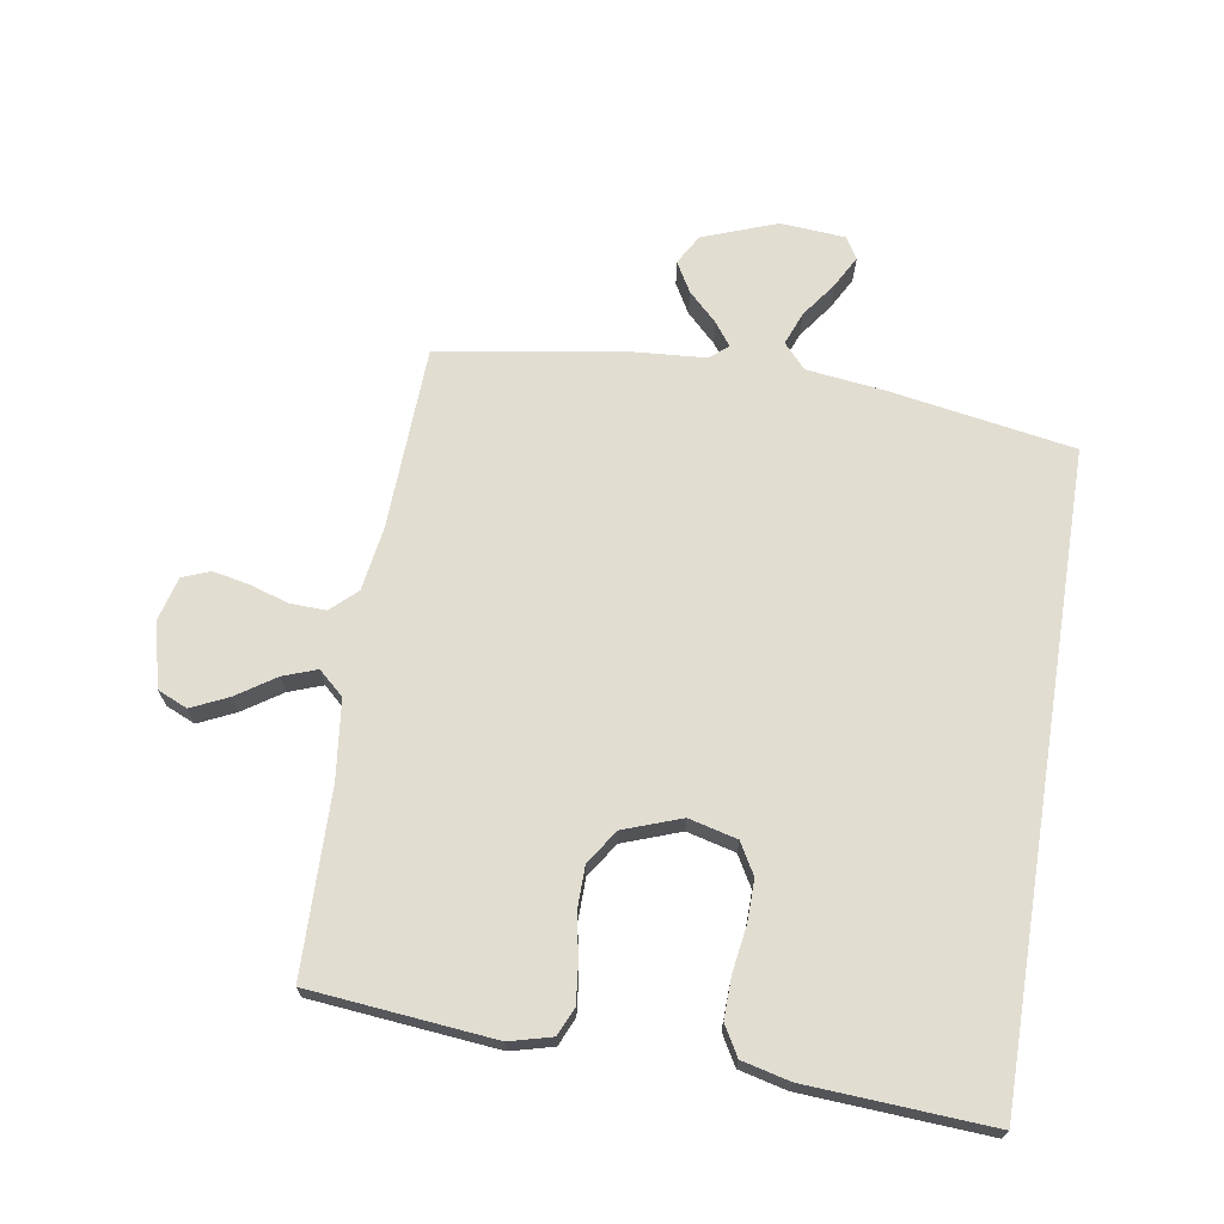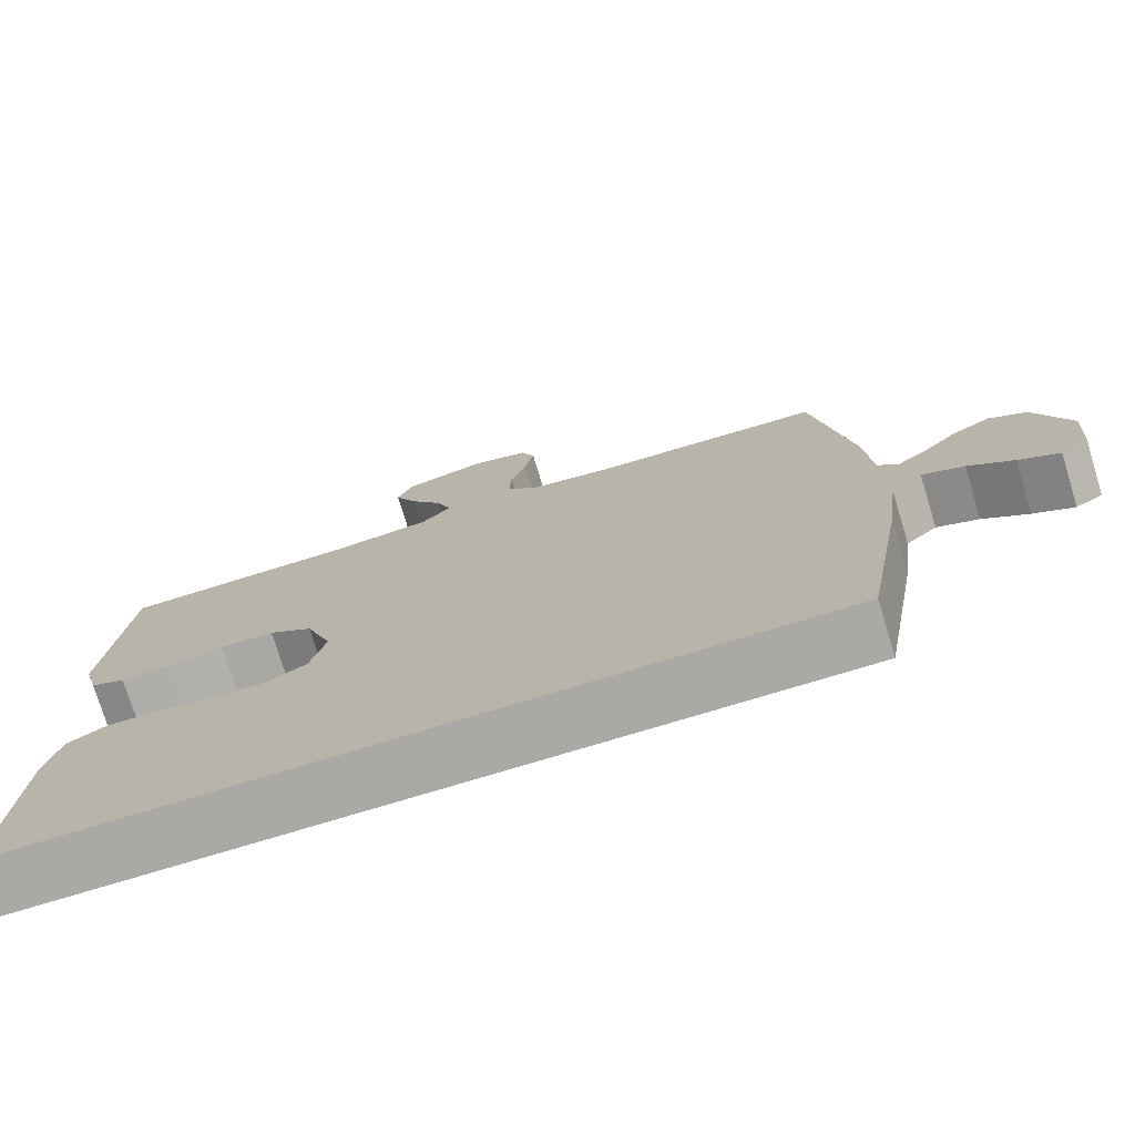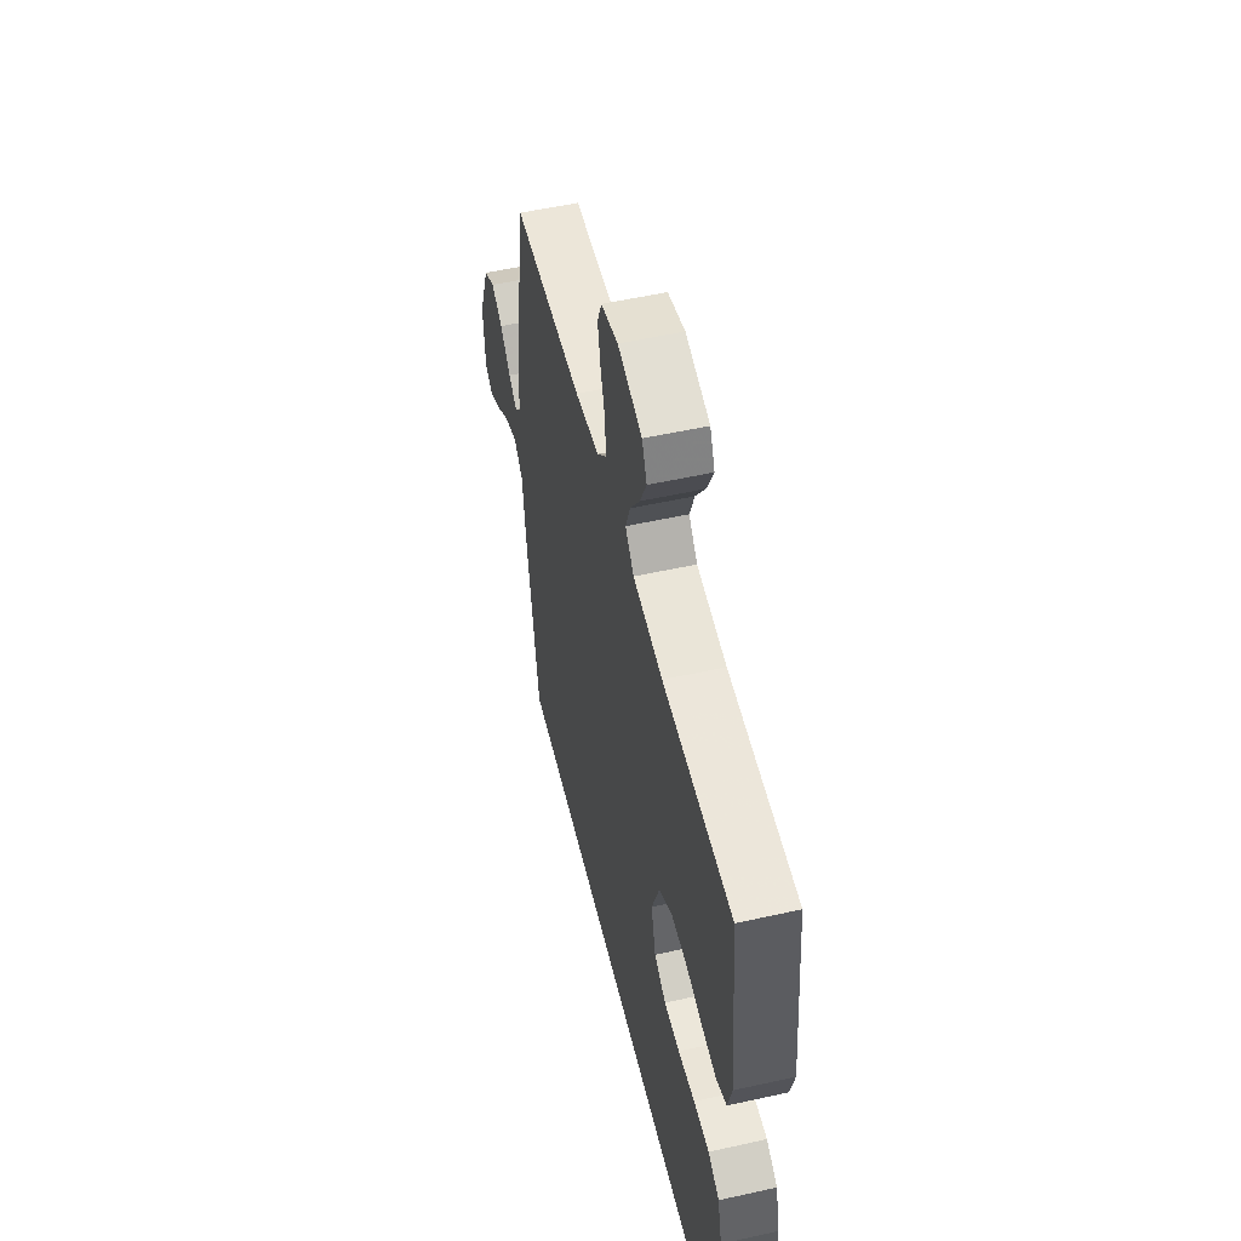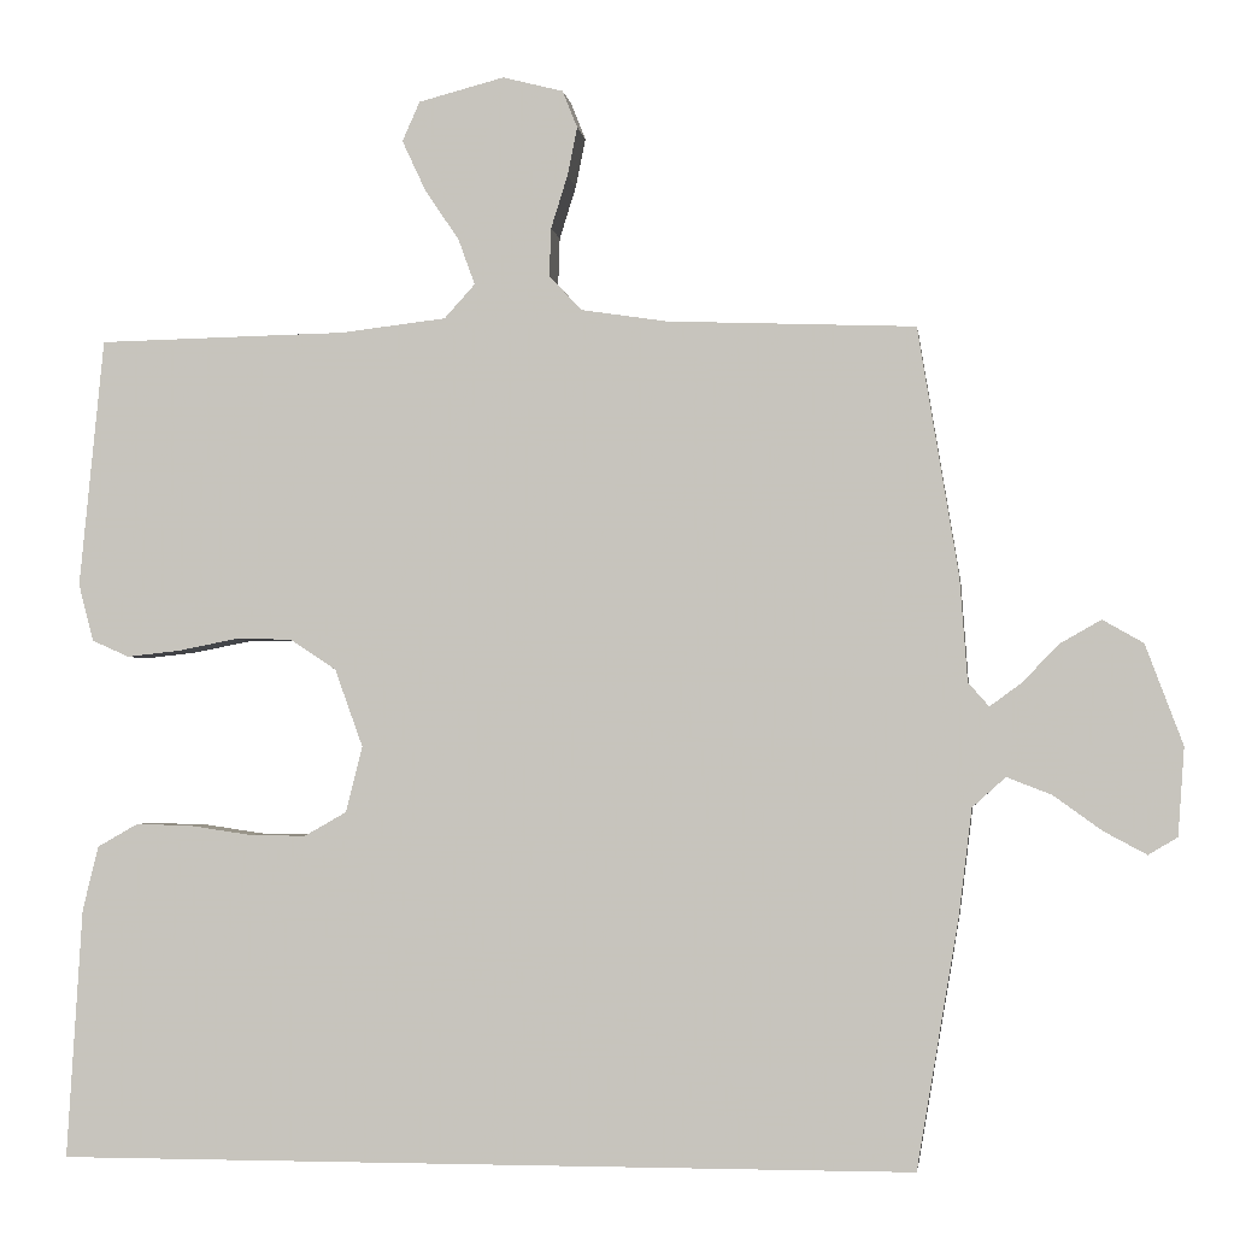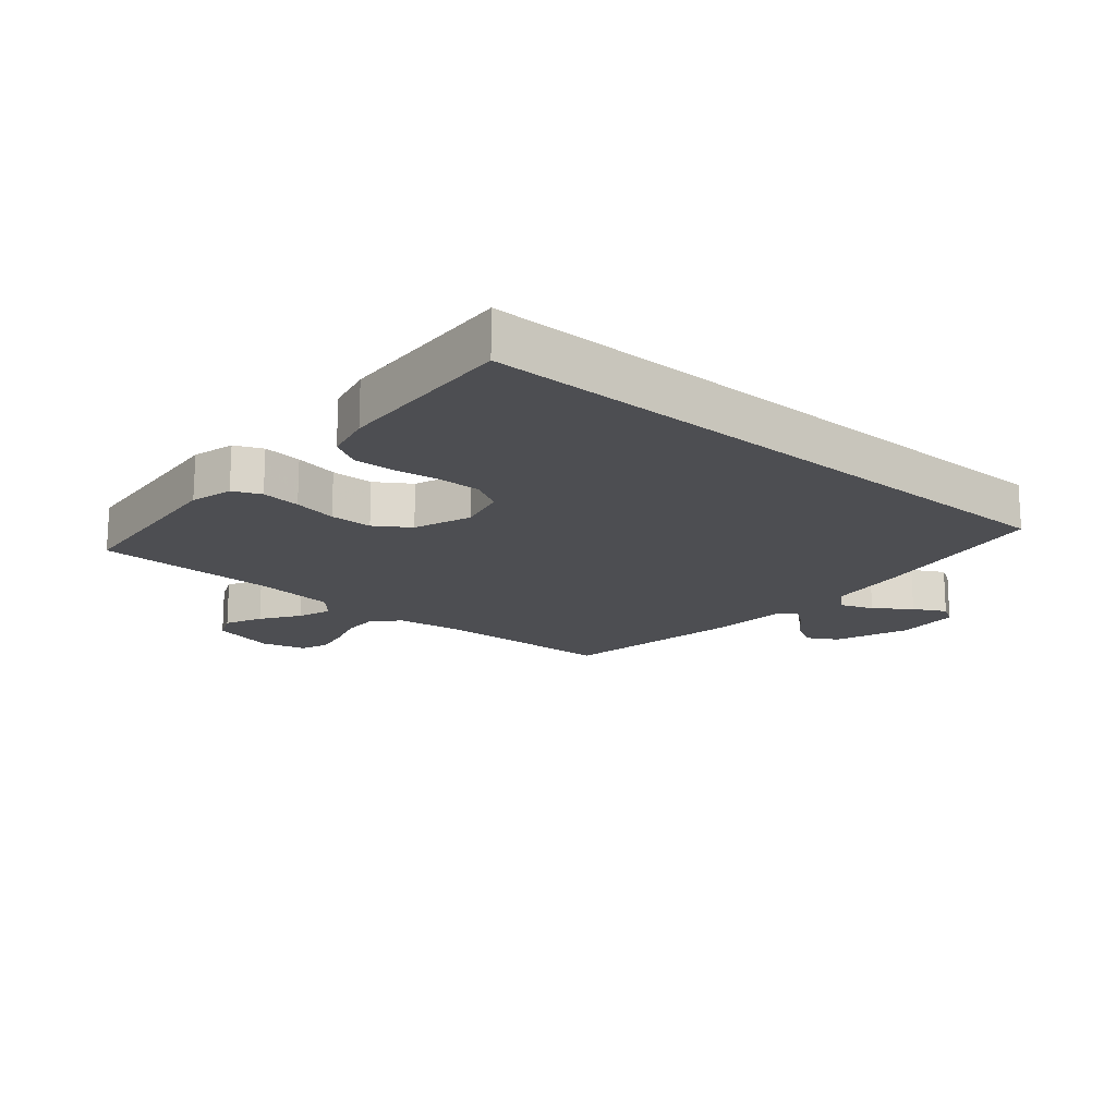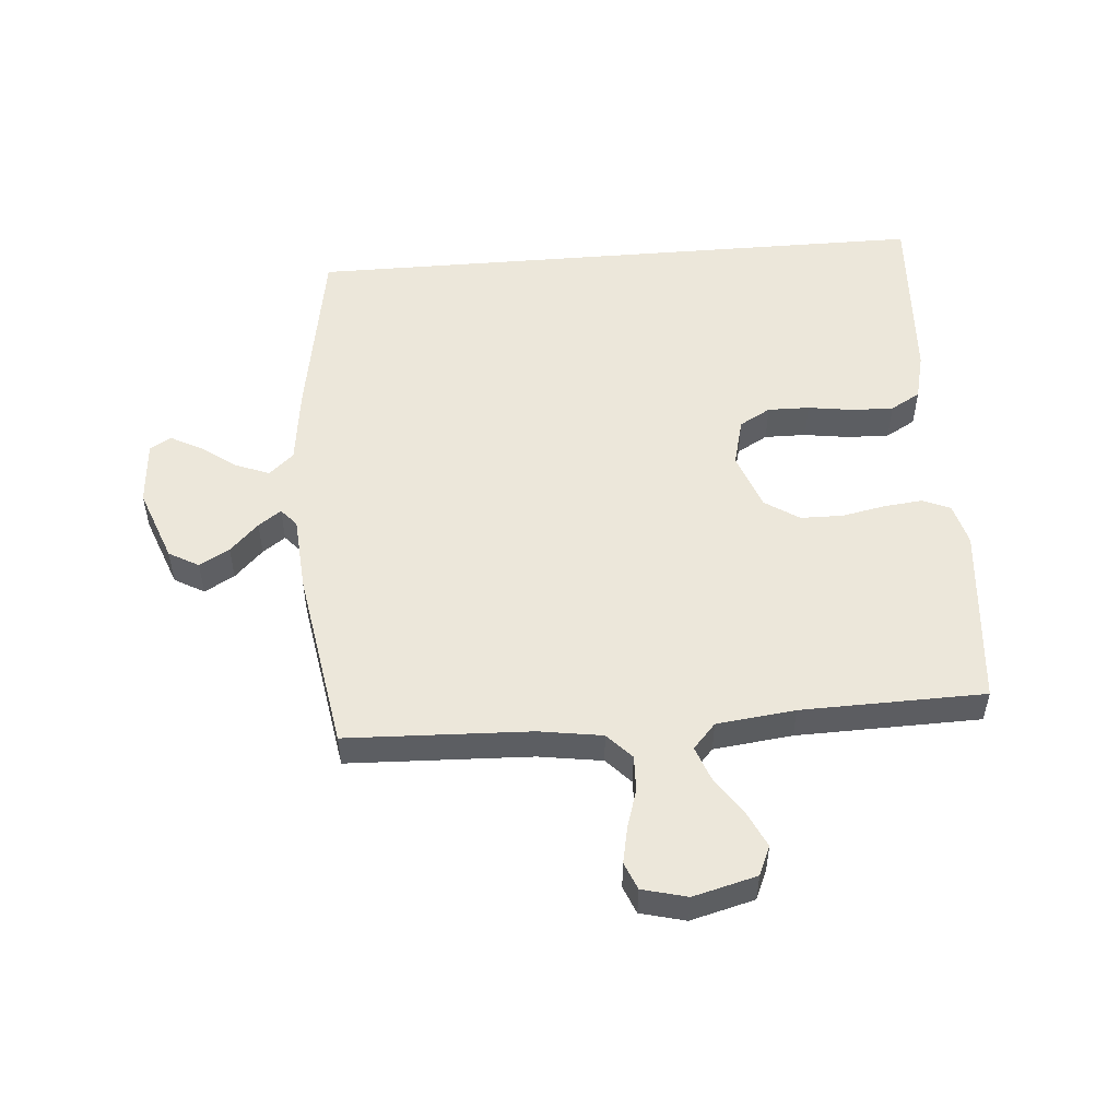
<metadata>
{"format":"obj","ext":"obj","renderer":"f3d","projection":"perspective","resolution":1024,"background":"white","views":[{"elev":68.9,"azim":99.2,"up":"+Y"},{"elev":-75.3,"azim":-163.1,"up":"+Z"},{"elev":53.6,"azim":76.6,"up":"+Z"},{"elev":-2.8,"azim":-172.3,"up":"+Z"},{"elev":-17.1,"azim":139.3,"up":"+Y"},{"elev":51.9,"azim":-4.7,"up":"+Y"}]}
</metadata>
<code>
v 0.5 0.07 0.5
v 0.529 0.07 0.2
v 0.511 0.07 0.131
v 0.466 0.07 0.111
v 0.402 0.07 0.118
v 0.331 0.07 0.132
v 0.262 0.07 0.131
v 0.206 0.07 0.094
v 0.172 0.07 0
v 0.192 0.07 -0.079
v 0.243 0.07 -0.108
v 0.311 0.07 -0.107
v 0.385 0.07 -0.096
v 0.453 0.07 -0.094
v 0.502 0.07 -0.122
v 0.521 0.07 -0.2
v 0.539 0.07 -0.5
v -0.495 0.07 -0.5
v -0.546 0.07 -0.2
v -0.562 0.07 -0.072
v -0.602 0.07 -0.036
v -0.656 0.07 -0.057
v -0.714 0.07 -0.099
v -0.766 0.07 -0.127
v -0.801 0.07 -0.106
v -0.809 0.07 0
v -0.764 0.07 0.121
v -0.715 0.07 0.149
v -0.666 0.07 0.121
v -0.62 0.07 0.074
v -0.583 0.07 0.047
v -0.558 0.07 0.076
v -0.549 0.07 0.2
v -0.5 0.07 0.5
v -0.2 0.07 0.512
v -0.096 0.07 0.528
v -0.057 0.07 0.57
v -0.059 0.07 0.628
v -0.079 0.07 0.692
v -0.091 0.07 0.751
v -0.073 0.07 0.796
v 0 0.07 0.815
v 0.104 0.07 0.788
v 0.125 0.07 0.74
v 0.097 0.07 0.68
v 0.055 0.07 0.617
v 0.035 0.07 0.562
v 0.072 0.07 0.521
v 0.2 0.07 0.506
v 0.5 0 0.5
v 0.529 0 0.2
v 0.511 0 0.131
v 0.466 0 0.111
v 0.402 0 0.118
v 0.331 0 0.132
v 0.262 0 0.131
v 0.206 0 0.094
v 0.172 0 0
v 0.192 0 -0.079
v 0.243 0 -0.108
v 0.311 0 -0.107
v 0.385 0 -0.096
v 0.453 0 -0.094
v 0.502 0 -0.122
v 0.521 0 -0.2
v 0.539 0 -0.5
v -0.495 0 -0.5
v -0.546 0 -0.2
v -0.562 0 -0.072
v -0.602 0 -0.036
v -0.656 0 -0.057
v -0.714 0 -0.099
v -0.766 0 -0.127
v -0.801 0 -0.106
v -0.809 0 0
v -0.764 0 0.121
v -0.715 0 0.149
v -0.666 0 0.121
v -0.62 0 0.074
v -0.583 0 0.047
v -0.558 0 0.076
v -0.549 0 0.2
v -0.5 0 0.5
v -0.2 0 0.512
v -0.096 0 0.528
v -0.057 0 0.57
v -0.059 0 0.628
v -0.079 0 0.692
v -0.091 0 0.751
v -0.073 0 0.796
v 0 0 0.815
v 0.104 0 0.788
v 0.125 0 0.74
v 0.097 0 0.68
v 0.055 0 0.617
v 0.035 0 0.562
v 0.072 0 0.521
v 0.2 0 0.506
f 44 45 46
f 43 44 46
f 42 43 46
f 41 42 46
f 40 41 46
f 39 40 46
f 38 39 46
f 37 38 46 47
f 36 37 47 48
f 32 33 34 35
f 36 48 49
f 35 36 49
f 32 35 49
f 28 29 30
f 27 28 30
f 26 27 30
f 25 26 30
f 24 25 30
f 23 24 30
f 22 23 30
f 21 22 30 31
f 49 1 2
f 32 49 2
f 31 32 2
f 21 31 2
f 20 21 2
f 16 17 18
f 15 16 18
f 14 15 18
f 13 14 18
f 12 13 18
f 11 12 18 19
f 4 5 6
f 3 4 6
f 2 3 6
f 2 6 7
f 20 2 7
f 10 11 19 20
f 9 10 20
f 8 9 20
f 7 8 20
f 95 94 93
f 95 93 92
f 95 92 91
f 95 91 90
f 95 90 89
f 95 89 88
f 95 88 87
f 96 95 87 86
f 97 96 86 85
f 84 83 82 81
f 98 97 85
f 98 85 84
f 98 84 81
f 79 78 77
f 79 77 76
f 79 76 75
f 79 75 74
f 79 74 73
f 79 73 72
f 79 72 71
f 80 79 71 70
f 51 50 98
f 51 98 81
f 51 81 80
f 51 80 70
f 51 70 69
f 67 66 65
f 67 65 64
f 67 64 63
f 67 63 62
f 67 62 61
f 68 67 61 60
f 55 54 53
f 55 53 52
f 55 52 51
f 56 55 51
f 56 51 69
f 69 68 60 59
f 69 59 58
f 69 58 57
f 69 57 56
f 1 50 51 2
f 2 51 52 3
f 3 52 53 4
f 4 53 54 5
f 5 54 55 6
f 6 55 56 7
f 7 56 57 8
f 8 57 58 9
f 9 58 59 10
f 10 59 60 11
f 11 60 61 12
f 12 61 62 13
f 13 62 63 14
f 14 63 64 15
f 15 64 65 16
f 16 65 66 17
f 17 66 67 18
f 18 67 68 19
f 19 68 69 20
f 20 69 70 21
f 21 70 71 22
f 22 71 72 23
f 23 72 73 24
f 24 73 74 25
f 25 74 75 26
f 26 75 76 27
f 27 76 77 28
f 28 77 78 29
f 29 78 79 30
f 30 79 80 31
f 31 80 81 32
f 32 81 82 33
f 33 82 83 34
f 34 83 84 35
f 35 84 85 36
f 36 85 86 37
f 37 86 87 38
f 38 87 88 39
f 39 88 89 40
f 40 89 90 41
f 41 90 91 42
f 42 91 92 43
f 43 92 93 44
f 44 93 94 45
f 45 94 95 46
f 46 95 96 47
f 47 96 97 48
f 48 97 98 49
f 49 98 50 1

</code>
